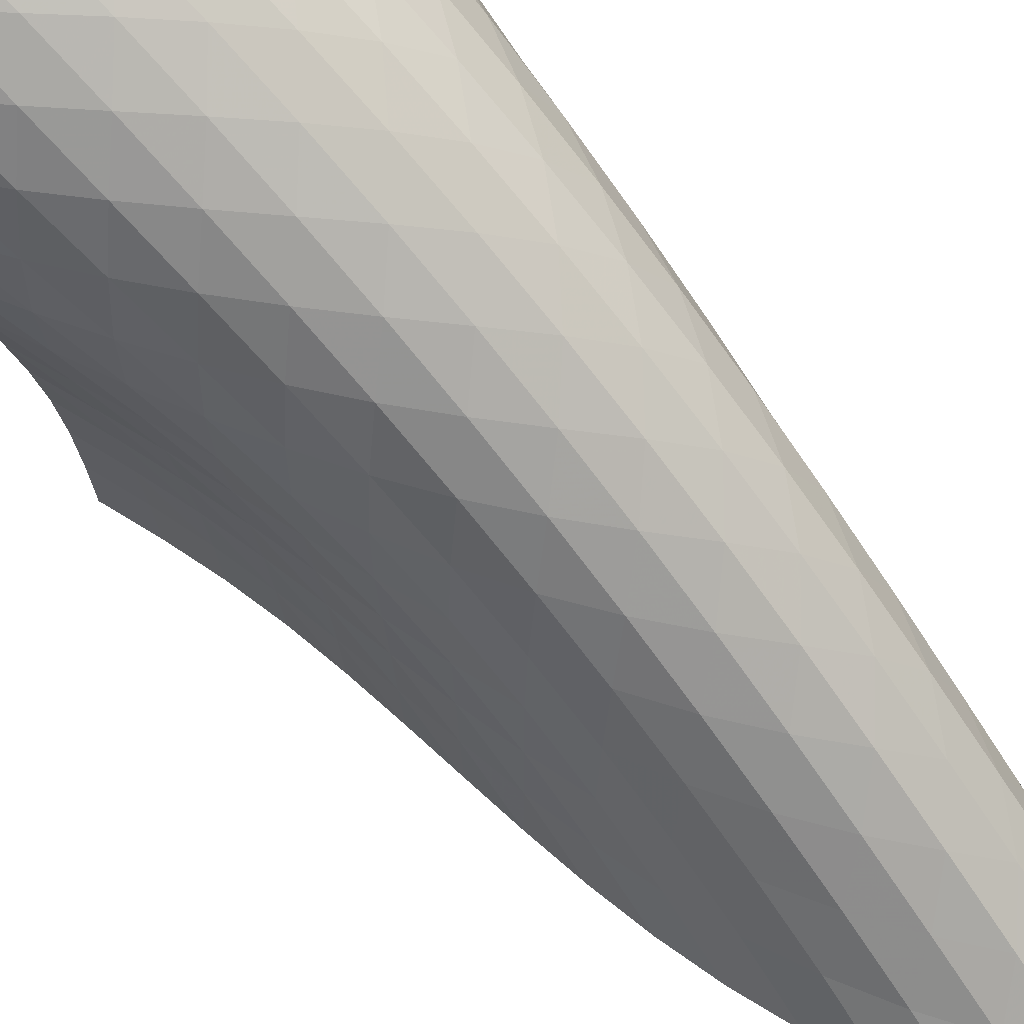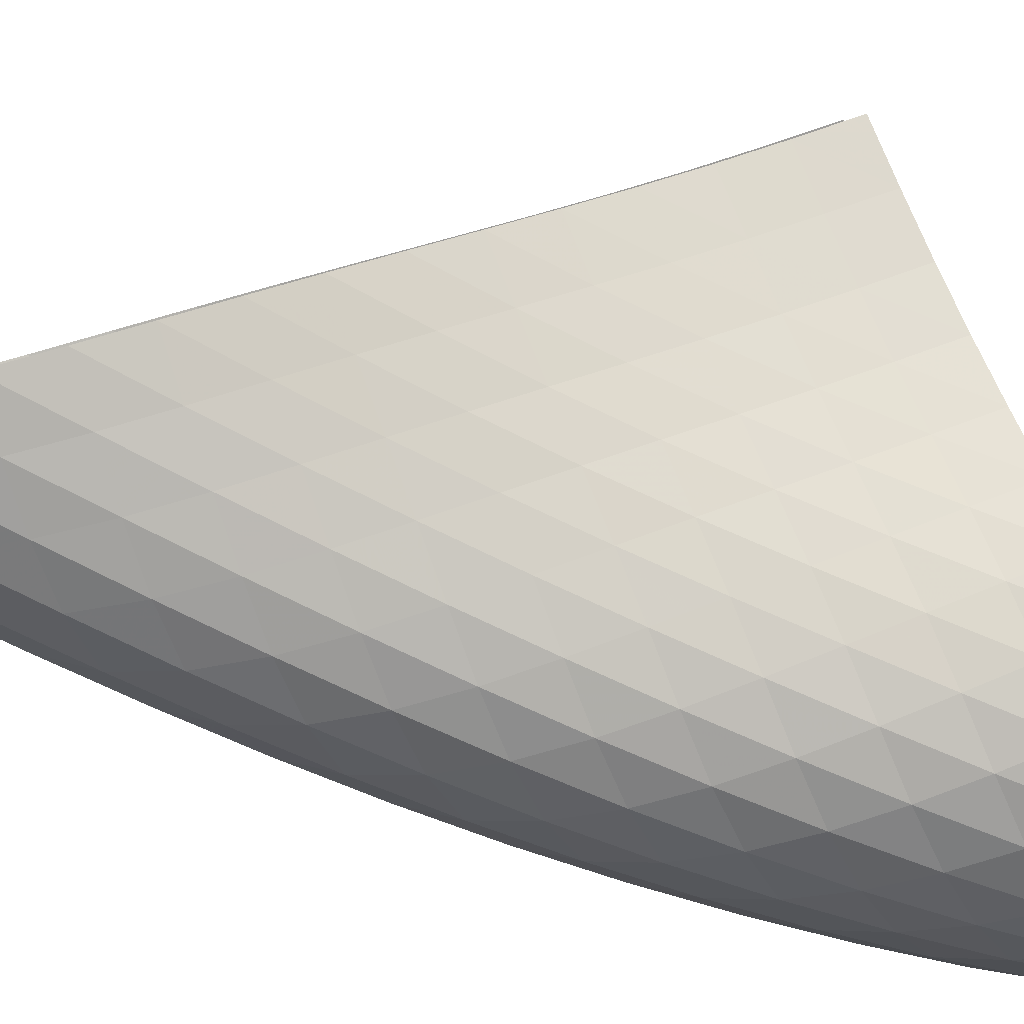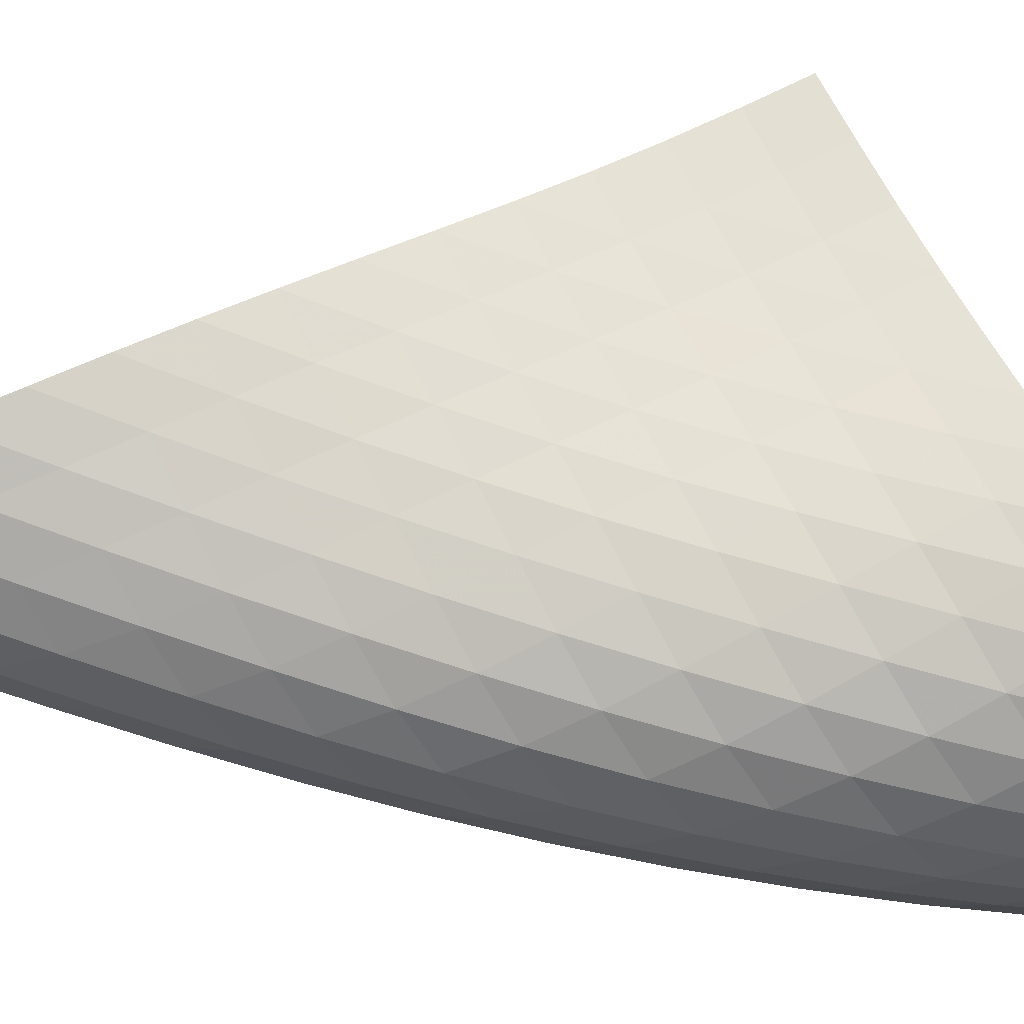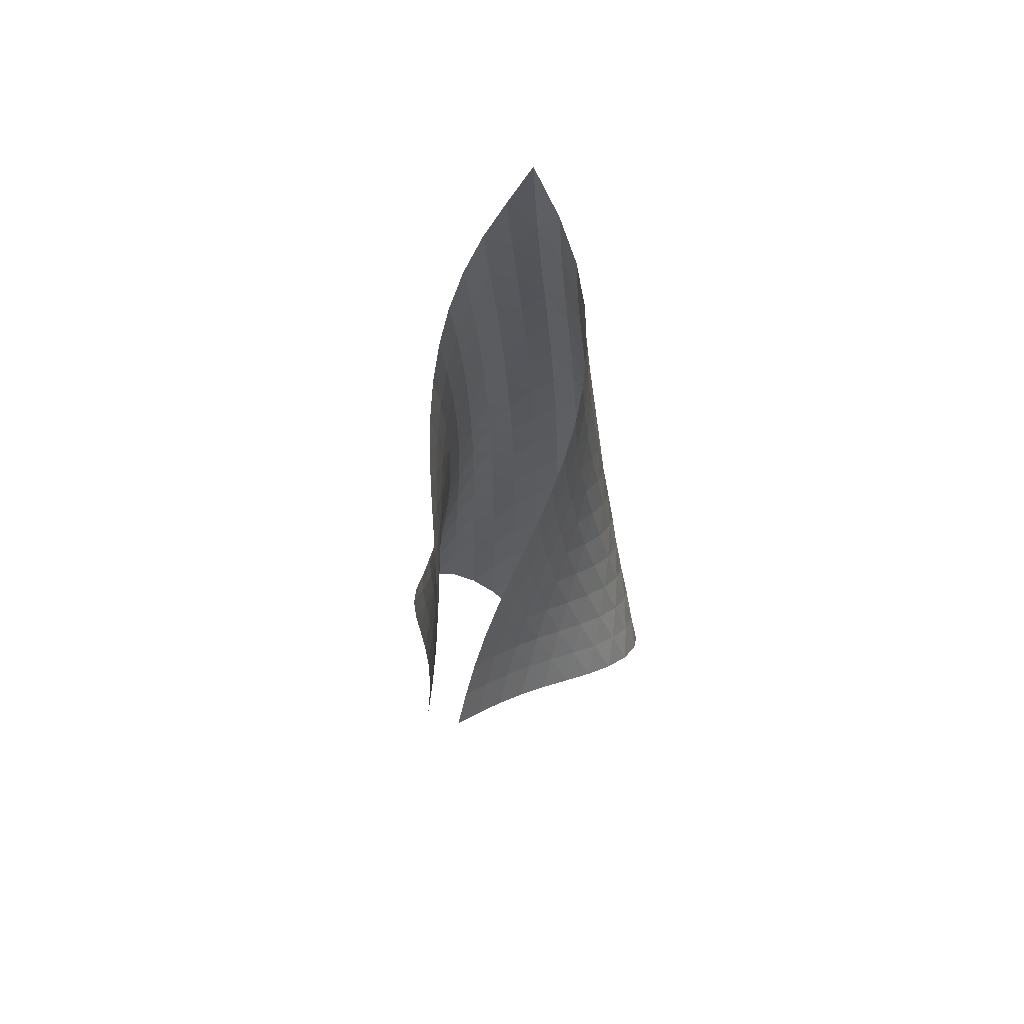
<metadata>
{"format":"obj","ext":"obj","renderer":"f3d","projection":"perspective","resolution":1024,"background":"white","views":[{"elev":-78.0,"azim":42.6,"up":"+Z"},{"elev":-45.8,"azim":-107.7,"up":"+Z"},{"elev":-51.0,"azim":-97.6,"up":"+Z"},{"elev":54.1,"azim":-23.9,"up":"+Y"}]}
</metadata>
<code>
v -6.5 -0.06567 6.5
v -10.23 -12.61 10.77
v -10.77 -12.61 10.23
v -5.4 -20.19 5.4
v -10.5 -11.92 9.901
v -10.25 -11.22 9.561
v -10.04 -10.51 9.202
v -9.87 -9.802 8.824
v -9.721 -9.088 8.432
v -9.581 -8.373 8.032
v -9.437 -7.655 7.63
v -9.275 -6.931 7.236
v -9.081 -6.199 6.861
v -8.843 -5.454 6.519
v -8.553 -4.691 6.227
v -8.205 -3.904 6.007
v -7.801 -3.086 5.885
v -7.352 -2.22 5.896
v -6.89 -1.259 6.086
v -6.086 -1.259 6.89
v -5.896 -2.22 7.352
v -5.885 -3.086 7.801
v -6.007 -3.904 8.205
v -6.227 -4.691 8.553
v -6.519 -5.454 8.843
v -6.861 -6.199 9.081
v -7.236 -6.931 9.275
v -7.63 -7.655 9.437
v -8.032 -8.373 9.581
v -8.432 -9.088 9.721
v -8.824 -9.802 9.87
v -9.202 -10.51 10.04
v -9.561 -11.22 10.25
v -9.901 -11.92 10.5
v -9.586 -13.02 10.49
v -8.935 -13.43 10.23
v -8.267 -13.84 10.01
v -7.58 -14.24 9.83
v -6.878 -14.62 9.683
v -6.174 -15 9.536
v -5.489 -15.39 9.339
v -4.864 -15.81 9.043
v -4.356 -16.27 8.627
v -4.018 -16.78 8.115
v -3.88 -17.32 7.557
v -3.933 -17.89 7.011
v -4.147 -18.47 6.514
v -4.484 -19.05 6.083
v -4.911 -19.63 5.716
v -5.716 -19.63 4.911
v -6.083 -19.05 4.484
v -6.514 -18.47 4.147
v -7.011 -17.89 3.933
v -7.557 -17.32 3.88
v -8.115 -16.78 4.018
v -8.627 -16.27 4.356
v -9.043 -15.81 4.864
v -9.339 -15.39 5.489
v -9.536 -15 6.174
v -9.683 -14.62 6.878
v -9.83 -14.24 7.58
v -10.01 -13.84 8.267
v -10.23 -13.43 8.935
v -10.49 -13.02 9.586
v -6.305 -1.941 6.305
v -6.686 -2.731 5.91
v -7.132 -3.529 5.719
v -7.574 -4.318 5.702
v -7.977 -5.095 5.82
v -8.327 -5.857 6.038
v -8.622 -6.605 6.327
v -8.867 -7.34 6.666
v -9.07 -8.065 7.034
v -9.247 -8.784 7.417
v -9.411 -9.5 7.805
v -9.578 -10.21 8.188
v -9.76 -10.92 8.561
v -9.973 -11.63 8.918
v -10.22 -12.33 9.258
v -5.91 -2.731 6.686
v -6.109 -3.356 6.109
v -6.477 -4.053 5.707
v -6.921 -4.787 5.509
v -7.368 -5.534 5.489
v -7.779 -6.282 5.607
v -8.136 -7.023 5.825
v -8.438 -7.756 6.114
v -8.691 -8.48 6.448
v -8.908 -9.199 6.808
v -9.103 -9.913 7.179
v -9.293 -10.62 7.551
v -9.491 -11.33 7.916
v -9.711 -12.04 8.268
v -9.96 -12.74 8.607
v -5.719 -3.529 7.132
v -5.707 -4.053 6.477
v -5.904 -4.654 5.904
v -6.273 -5.316 5.5
v -6.724 -6.017 5.295
v -7.182 -6.736 5.268
v -7.606 -7.461 5.381
v -7.978 -8.185 5.595
v -8.294 -8.903 5.879
v -8.564 -9.617 6.205
v -8.802 -10.33 6.552
v -9.024 -11.04 6.908
v -9.245 -11.74 7.261
v -9.48 -12.45 7.606
v -9.736 -13.15 7.94
v -5.702 -4.318 7.574
v -5.509 -4.787 6.921
v -5.5 -5.316 6.273
v -5.707 -5.908 5.707
v -6.083 -6.552 5.305
v -6.541 -7.231 5.092
v -7.014 -7.929 5.052
v -7.457 -8.634 5.151
v -7.851 -9.34 5.352
v -8.192 -10.04 5.622
v -8.49 -10.75 5.933
v -8.76 -11.45 6.263
v -9.018 -12.15 6.599
v -9.277 -12.85 6.932
v -9.549 -13.54 7.258
v -5.82 -5.095 7.977
v -5.489 -5.534 7.368
v -5.295 -6.017 6.724
v -5.305 -6.552 6.083
v -5.528 -7.141 5.528
v -5.911 -7.775 5.128
v -6.377 -8.437 4.905
v -6.864 -9.115 4.846
v -7.33 -9.8 4.923
v -7.754 -10.49 5.101
v -8.131 -11.18 5.348
v -8.469 -11.87 5.635
v -8.782 -12.56 5.941
v -9.084 -13.24 6.254
v -9.385 -13.93 6.566
v -6.038 -5.857 8.327
v -5.607 -6.282 7.779
v -5.268 -6.736 7.182
v -5.092 -7.231 6.541
v -5.128 -7.775 5.911
v -5.369 -8.364 5.369
v -5.76 -8.99 4.973
v -6.234 -9.637 4.738
v -6.735 -10.3 4.655
v -7.225 -10.96 4.701
v -7.684 -11.63 4.846
v -8.105 -12.3 5.06
v -8.492 -12.97 5.315
v -8.856 -13.65 5.591
v -9.204 -14.32 5.878
v -6.327 -6.605 8.622
v -5.825 -7.023 8.136
v -5.381 -7.461 7.606
v -5.052 -7.929 7.014
v -4.905 -8.437 6.377
v -4.973 -8.99 5.76
v -5.234 -9.581 5.234
v -5.634 -10.2 4.841
v -6.114 -10.83 4.594
v -6.627 -11.48 4.485
v -7.141 -12.12 4.494
v -7.635 -12.77 4.598
v -8.102 -13.42 4.768
v -8.541 -14.07 4.982
v -8.955 -14.73 5.224
v -6.666 -7.34 8.867
v -6.114 -7.756 8.438
v -5.595 -8.185 7.978
v -5.151 -8.634 7.457
v -4.846 -9.115 6.864
v -4.738 -9.637 6.234
v -4.841 -10.2 5.634
v -5.124 -10.79 5.124
v -5.533 -11.41 4.736
v -6.018 -12.03 4.478
v -6.542 -12.65 4.34
v -7.076 -13.28 4.309
v -7.601 -13.91 4.364
v -8.109 -14.54 4.483
v -8.593 -15.17 4.652
v -7.034 -8.065 9.07
v -6.448 -8.48 8.691
v -5.879 -8.903 8.294
v -5.352 -9.34 7.851
v -4.923 -9.8 7.33
v -4.655 -10.3 6.735
v -4.594 -10.83 6.114
v -4.736 -11.41 5.533
v -5.041 -12 5.041
v -5.459 -12.61 4.659
v -5.949 -13.22 4.39
v -6.48 -13.83 4.224
v -7.028 -14.44 4.151
v -7.577 -15.04 4.154
v -8.116 -15.65 4.223
v -7.417 -8.784 9.247
v -6.808 -9.199 8.908
v -6.205 -9.617 8.564
v -5.622 -10.04 8.192
v -5.101 -10.49 7.754
v -4.701 -10.96 7.225
v -4.485 -11.48 6.627
v -4.478 -12.03 6.018
v -4.659 -12.61 5.459
v -4.986 -13.2 4.986
v -5.413 -13.8 4.61
v -5.907 -14.4 4.33
v -6.441 -15 4.138
v -6.997 -15.59 4.025
v -7.56 -16.18 3.983
v -7.805 -9.5 9.411
v -7.179 -9.913 9.103
v -6.552 -10.33 8.802
v -5.933 -10.75 8.49
v -5.348 -11.18 8.131
v -4.846 -11.63 7.684
v -4.494 -12.12 7.141
v -4.34 -12.65 6.542
v -4.39 -13.22 5.949
v -4.61 -13.8 5.413
v -4.957 -14.4 4.957
v -5.394 -14.99 4.588
v -5.891 -15.58 4.301
v -6.427 -16.17 4.088
v -6.986 -16.74 3.945
v -8.188 -10.21 9.578
v -7.551 -10.62 9.293
v -6.908 -11.04 9.024
v -6.263 -11.45 8.76
v -5.635 -11.87 8.469
v -5.06 -12.3 8.105
v -4.598 -12.77 7.635
v -4.309 -13.28 7.076
v -4.224 -13.83 6.48
v -4.33 -14.4 5.907
v -4.588 -14.99 5.394
v -4.958 -15.58 4.958
v -5.406 -16.17 4.598
v -5.907 -16.75 4.309
v -6.446 -17.33 4.086
v -8.561 -10.92 9.76
v -7.916 -11.33 9.491
v -7.261 -11.74 9.245
v -6.599 -12.15 9.018
v -5.941 -12.56 8.782
v -5.315 -12.97 8.492
v -4.768 -13.42 8.102
v -4.364 -13.91 7.601
v -4.151 -14.44 7.028
v -4.138 -15 6.441
v -4.301 -15.58 5.891
v -4.598 -16.17 5.406
v -4.993 -16.76 4.993
v -5.455 -17.34 4.649
v -5.967 -17.91 4.368
v -8.918 -11.63 9.973
v -8.268 -12.04 9.711
v -7.606 -12.45 9.48
v -6.932 -12.85 9.277
v -6.254 -13.24 9.084
v -5.591 -13.65 8.856
v -4.982 -14.07 8.541
v -4.483 -14.54 8.109
v -4.154 -15.04 7.577
v -4.025 -15.59 6.997
v -4.088 -16.17 6.427
v -4.309 -16.75 5.907
v -4.649 -17.34 5.455
v -5.073 -17.92 5.073
v -5.557 -18.49 4.753
v -9.258 -12.33 10.22
v -8.607 -12.74 9.96
v -7.94 -13.15 9.736
v -7.258 -13.54 9.549
v -6.566 -13.93 9.385
v -5.878 -14.32 9.204
v -5.224 -14.73 8.955
v -4.652 -15.17 8.593
v -4.223 -15.65 8.116
v -3.983 -16.18 7.56
v -3.945 -16.74 6.986
v -4.086 -17.33 6.446
v -4.368 -17.91 5.967
v -4.753 -18.49 5.557
v -5.21 -19.07 5.21
f 289 49 4
f 289 4 50
f 5 79 64
f 5 64 3
f 79 94 63
f 79 63 64
f 94 109 62
f 94 62 63
f 109 124 61
f 109 61 62
f 124 139 60
f 124 60 61
f 139 154 59
f 139 59 60
f 154 169 58
f 154 58 59
f 169 184 57
f 169 57 58
f 184 199 56
f 184 56 57
f 199 214 55
f 199 55 56
f 214 229 54
f 214 54 55
f 229 244 53
f 229 53 54
f 244 259 52
f 244 52 53
f 259 274 51
f 259 51 52
f 274 289 50
f 274 50 51
f 1 20 65
f 1 65 19
f 19 65 66
f 19 66 18
f 18 66 67
f 18 67 17
f 17 67 68
f 17 68 16
f 16 68 69
f 16 69 15
f 15 69 70
f 15 70 14
f 14 70 71
f 14 71 13
f 13 71 72
f 13 72 12
f 12 72 73
f 12 73 11
f 11 73 74
f 11 74 10
f 10 74 75
f 10 75 9
f 9 75 76
f 9 76 8
f 8 76 77
f 8 77 7
f 7 77 78
f 7 78 6
f 6 78 79
f 6 79 5
f 20 21 80
f 20 80 65
f 65 80 81
f 65 81 66
f 66 81 82
f 66 82 67
f 67 82 83
f 67 83 68
f 68 83 84
f 68 84 69
f 69 84 85
f 69 85 70
f 70 85 86
f 70 86 71
f 71 86 87
f 71 87 72
f 72 87 88
f 72 88 73
f 73 88 89
f 73 89 74
f 74 89 90
f 74 90 75
f 75 90 91
f 75 91 76
f 76 91 92
f 76 92 77
f 77 92 93
f 77 93 78
f 78 93 94
f 78 94 79
f 21 22 95
f 21 95 80
f 80 95 96
f 80 96 81
f 81 96 97
f 81 97 82
f 82 97 98
f 82 98 83
f 83 98 99
f 83 99 84
f 84 99 100
f 84 100 85
f 85 100 101
f 85 101 86
f 86 101 102
f 86 102 87
f 87 102 103
f 87 103 88
f 88 103 104
f 88 104 89
f 89 104 105
f 89 105 90
f 90 105 106
f 90 106 91
f 91 106 107
f 91 107 92
f 92 107 108
f 92 108 93
f 93 108 109
f 93 109 94
f 22 23 110
f 22 110 95
f 95 110 111
f 95 111 96
f 96 111 112
f 96 112 97
f 97 112 113
f 97 113 98
f 98 113 114
f 98 114 99
f 99 114 115
f 99 115 100
f 100 115 116
f 100 116 101
f 101 116 117
f 101 117 102
f 102 117 118
f 102 118 103
f 103 118 119
f 103 119 104
f 104 119 120
f 104 120 105
f 105 120 121
f 105 121 106
f 106 121 122
f 106 122 107
f 107 122 123
f 107 123 108
f 108 123 124
f 108 124 109
f 23 24 125
f 23 125 110
f 110 125 126
f 110 126 111
f 111 126 127
f 111 127 112
f 112 127 128
f 112 128 113
f 113 128 129
f 113 129 114
f 114 129 130
f 114 130 115
f 115 130 131
f 115 131 116
f 116 131 132
f 116 132 117
f 117 132 133
f 117 133 118
f 118 133 134
f 118 134 119
f 119 134 135
f 119 135 120
f 120 135 136
f 120 136 121
f 121 136 137
f 121 137 122
f 122 137 138
f 122 138 123
f 123 138 139
f 123 139 124
f 24 25 140
f 24 140 125
f 125 140 141
f 125 141 126
f 126 141 142
f 126 142 127
f 127 142 143
f 127 143 128
f 128 143 144
f 128 144 129
f 129 144 145
f 129 145 130
f 130 145 146
f 130 146 131
f 131 146 147
f 131 147 132
f 132 147 148
f 132 148 133
f 133 148 149
f 133 149 134
f 134 149 150
f 134 150 135
f 135 150 151
f 135 151 136
f 136 151 152
f 136 152 137
f 137 152 153
f 137 153 138
f 138 153 154
f 138 154 139
f 25 26 155
f 25 155 140
f 140 155 156
f 140 156 141
f 141 156 157
f 141 157 142
f 142 157 158
f 142 158 143
f 143 158 159
f 143 159 144
f 144 159 160
f 144 160 145
f 145 160 161
f 145 161 146
f 146 161 162
f 146 162 147
f 147 162 163
f 147 163 148
f 148 163 164
f 148 164 149
f 149 164 165
f 149 165 150
f 150 165 166
f 150 166 151
f 151 166 167
f 151 167 152
f 152 167 168
f 152 168 153
f 153 168 169
f 153 169 154
f 26 27 170
f 26 170 155
f 155 170 171
f 155 171 156
f 156 171 172
f 156 172 157
f 157 172 173
f 157 173 158
f 158 173 174
f 158 174 159
f 159 174 175
f 159 175 160
f 160 175 176
f 160 176 161
f 161 176 177
f 161 177 162
f 162 177 178
f 162 178 163
f 163 178 179
f 163 179 164
f 164 179 180
f 164 180 165
f 165 180 181
f 165 181 166
f 166 181 182
f 166 182 167
f 167 182 183
f 167 183 168
f 168 183 184
f 168 184 169
f 27 28 185
f 27 185 170
f 170 185 186
f 170 186 171
f 171 186 187
f 171 187 172
f 172 187 188
f 172 188 173
f 173 188 189
f 173 189 174
f 174 189 190
f 174 190 175
f 175 190 191
f 175 191 176
f 176 191 192
f 176 192 177
f 177 192 193
f 177 193 178
f 178 193 194
f 178 194 179
f 179 194 195
f 179 195 180
f 180 195 196
f 180 196 181
f 181 196 197
f 181 197 182
f 182 197 198
f 182 198 183
f 183 198 199
f 183 199 184
f 28 29 200
f 28 200 185
f 185 200 201
f 185 201 186
f 186 201 202
f 186 202 187
f 187 202 203
f 187 203 188
f 188 203 204
f 188 204 189
f 189 204 205
f 189 205 190
f 190 205 206
f 190 206 191
f 191 206 207
f 191 207 192
f 192 207 208
f 192 208 193
f 193 208 209
f 193 209 194
f 194 209 210
f 194 210 195
f 195 210 211
f 195 211 196
f 196 211 212
f 196 212 197
f 197 212 213
f 197 213 198
f 198 213 214
f 198 214 199
f 29 30 215
f 29 215 200
f 200 215 216
f 200 216 201
f 201 216 217
f 201 217 202
f 202 217 218
f 202 218 203
f 203 218 219
f 203 219 204
f 204 219 220
f 204 220 205
f 205 220 221
f 205 221 206
f 206 221 222
f 206 222 207
f 207 222 223
f 207 223 208
f 208 223 224
f 208 224 209
f 209 224 225
f 209 225 210
f 210 225 226
f 210 226 211
f 211 226 227
f 211 227 212
f 212 227 228
f 212 228 213
f 213 228 229
f 213 229 214
f 30 31 230
f 30 230 215
f 215 230 231
f 215 231 216
f 216 231 232
f 216 232 217
f 217 232 233
f 217 233 218
f 218 233 234
f 218 234 219
f 219 234 235
f 219 235 220
f 220 235 236
f 220 236 221
f 221 236 237
f 221 237 222
f 222 237 238
f 222 238 223
f 223 238 239
f 223 239 224
f 224 239 240
f 224 240 225
f 225 240 241
f 225 241 226
f 226 241 242
f 226 242 227
f 227 242 243
f 227 243 228
f 228 243 244
f 228 244 229
f 31 32 245
f 31 245 230
f 230 245 246
f 230 246 231
f 231 246 247
f 231 247 232
f 232 247 248
f 232 248 233
f 233 248 249
f 233 249 234
f 234 249 250
f 234 250 235
f 235 250 251
f 235 251 236
f 236 251 252
f 236 252 237
f 237 252 253
f 237 253 238
f 238 253 254
f 238 254 239
f 239 254 255
f 239 255 240
f 240 255 256
f 240 256 241
f 241 256 257
f 241 257 242
f 242 257 258
f 242 258 243
f 243 258 259
f 243 259 244
f 32 33 260
f 32 260 245
f 245 260 261
f 245 261 246
f 246 261 262
f 246 262 247
f 247 262 263
f 247 263 248
f 248 263 264
f 248 264 249
f 249 264 265
f 249 265 250
f 250 265 266
f 250 266 251
f 251 266 267
f 251 267 252
f 252 267 268
f 252 268 253
f 253 268 269
f 253 269 254
f 254 269 270
f 254 270 255
f 255 270 271
f 255 271 256
f 256 271 272
f 256 272 257
f 257 272 273
f 257 273 258
f 258 273 274
f 258 274 259
f 33 34 275
f 33 275 260
f 260 275 276
f 260 276 261
f 261 276 277
f 261 277 262
f 262 277 278
f 262 278 263
f 263 278 279
f 263 279 264
f 264 279 280
f 264 280 265
f 265 280 281
f 265 281 266
f 266 281 282
f 266 282 267
f 267 282 283
f 267 283 268
f 268 283 284
f 268 284 269
f 269 284 285
f 269 285 270
f 270 285 286
f 270 286 271
f 271 286 287
f 271 287 272
f 272 287 288
f 272 288 273
f 273 288 289
f 273 289 274
f 34 2 35
f 34 35 275
f 275 35 36
f 275 36 276
f 276 36 37
f 276 37 277
f 277 37 38
f 277 38 278
f 278 38 39
f 278 39 279
f 279 39 40
f 279 40 280
f 280 40 41
f 280 41 281
f 281 41 42
f 281 42 282
f 282 42 43
f 282 43 283
f 283 43 44
f 283 44 284
f 284 44 45
f 284 45 285
f 285 45 46
f 285 46 286
f 286 46 47
f 286 47 287
f 287 47 48
f 287 48 288
f 288 48 49
f 288 49 289

</code>
